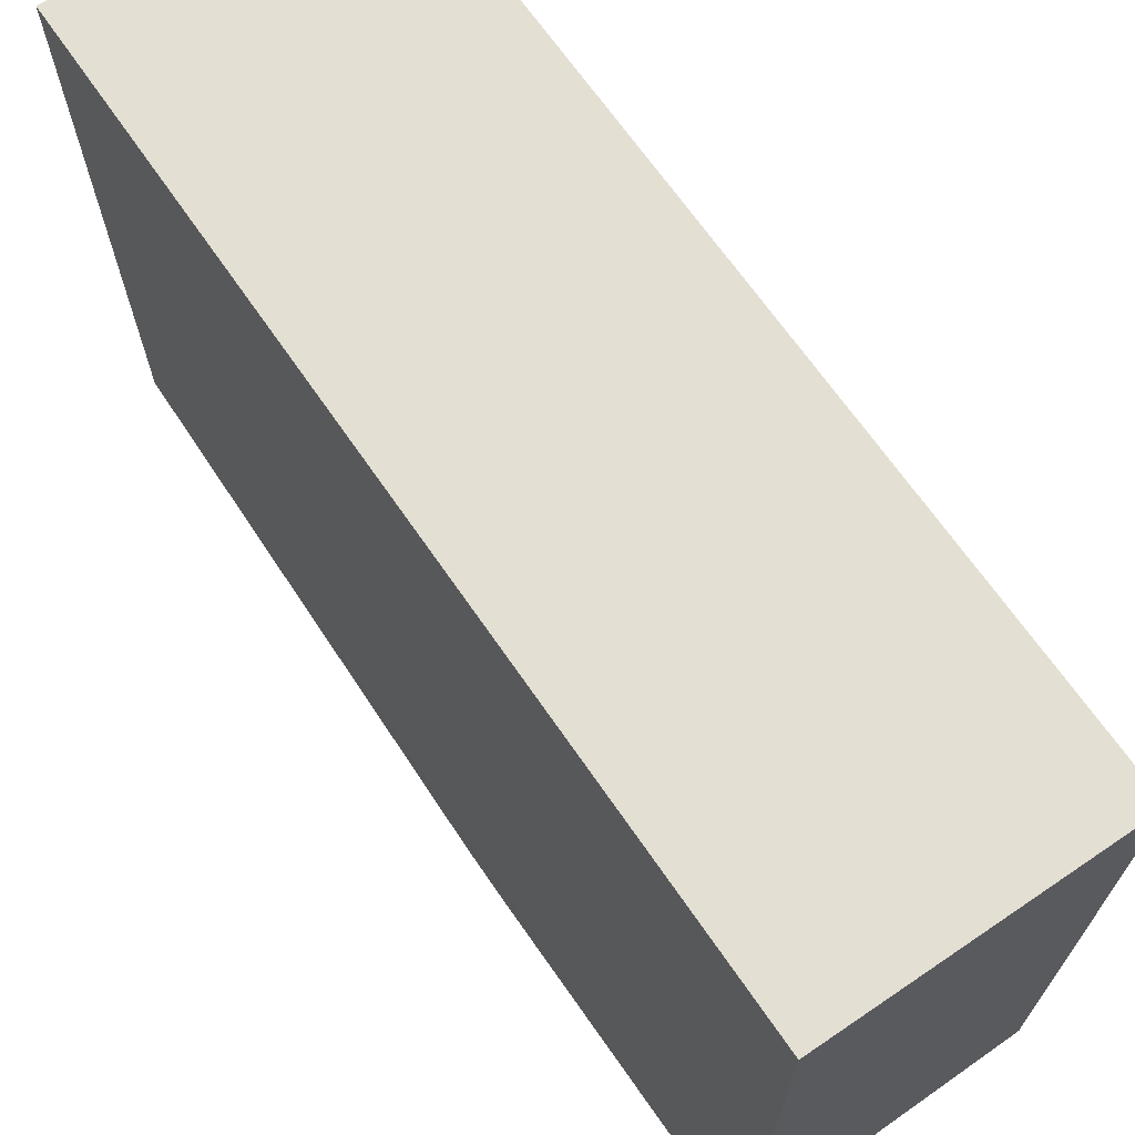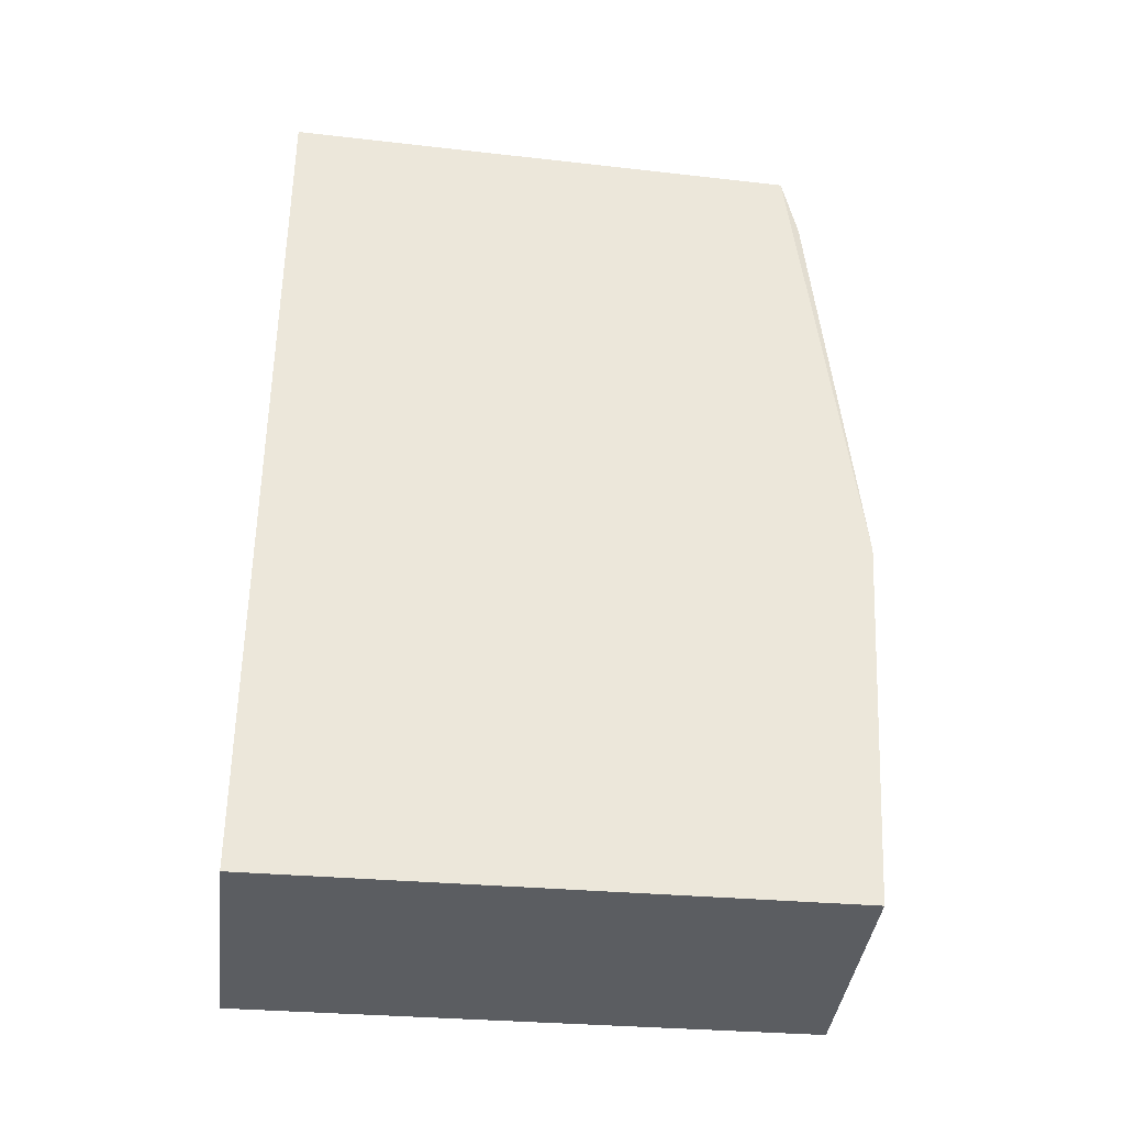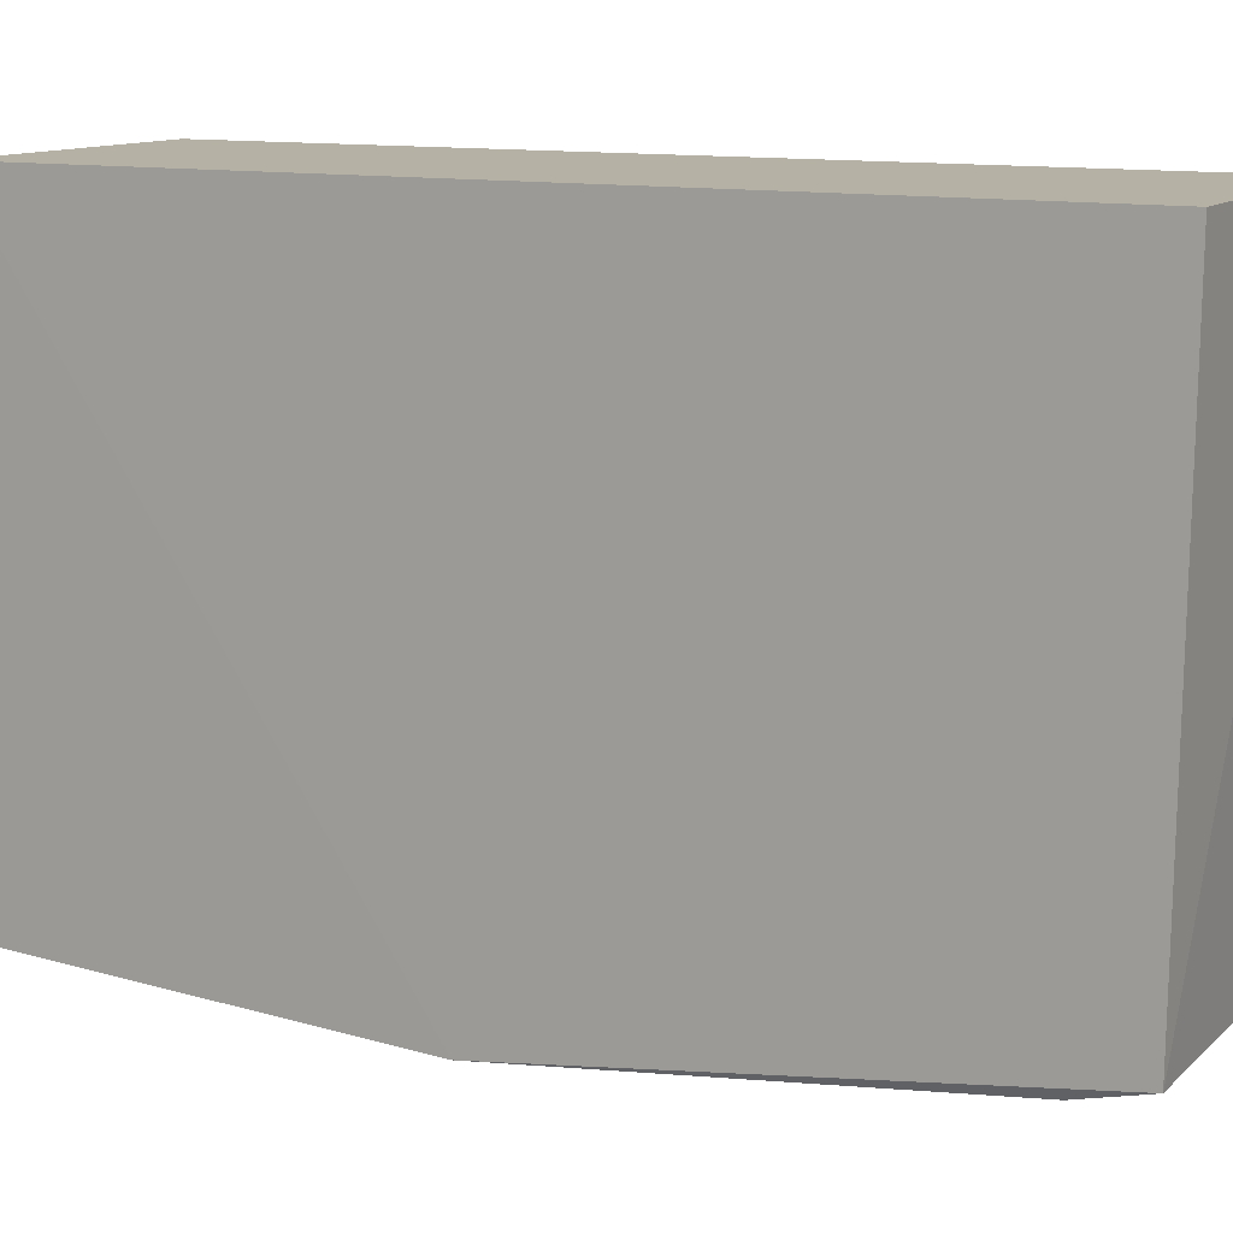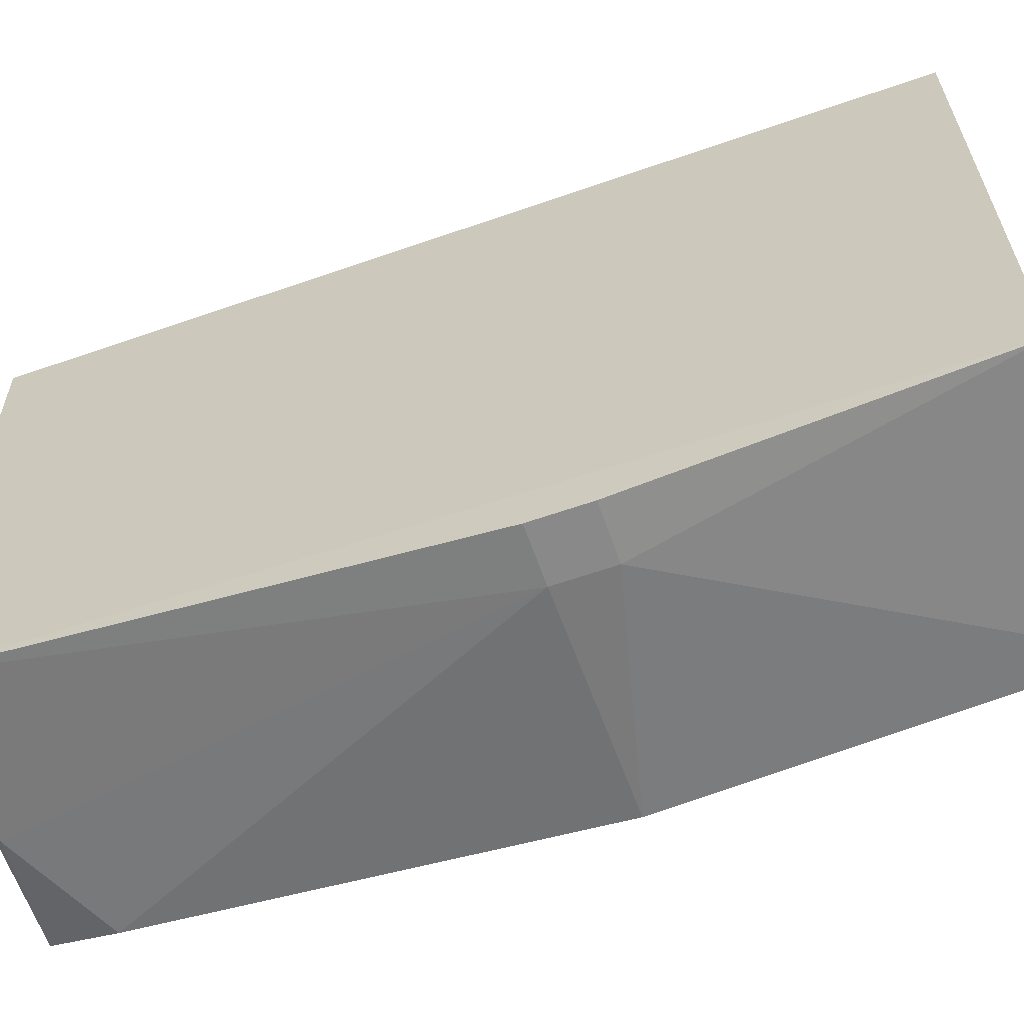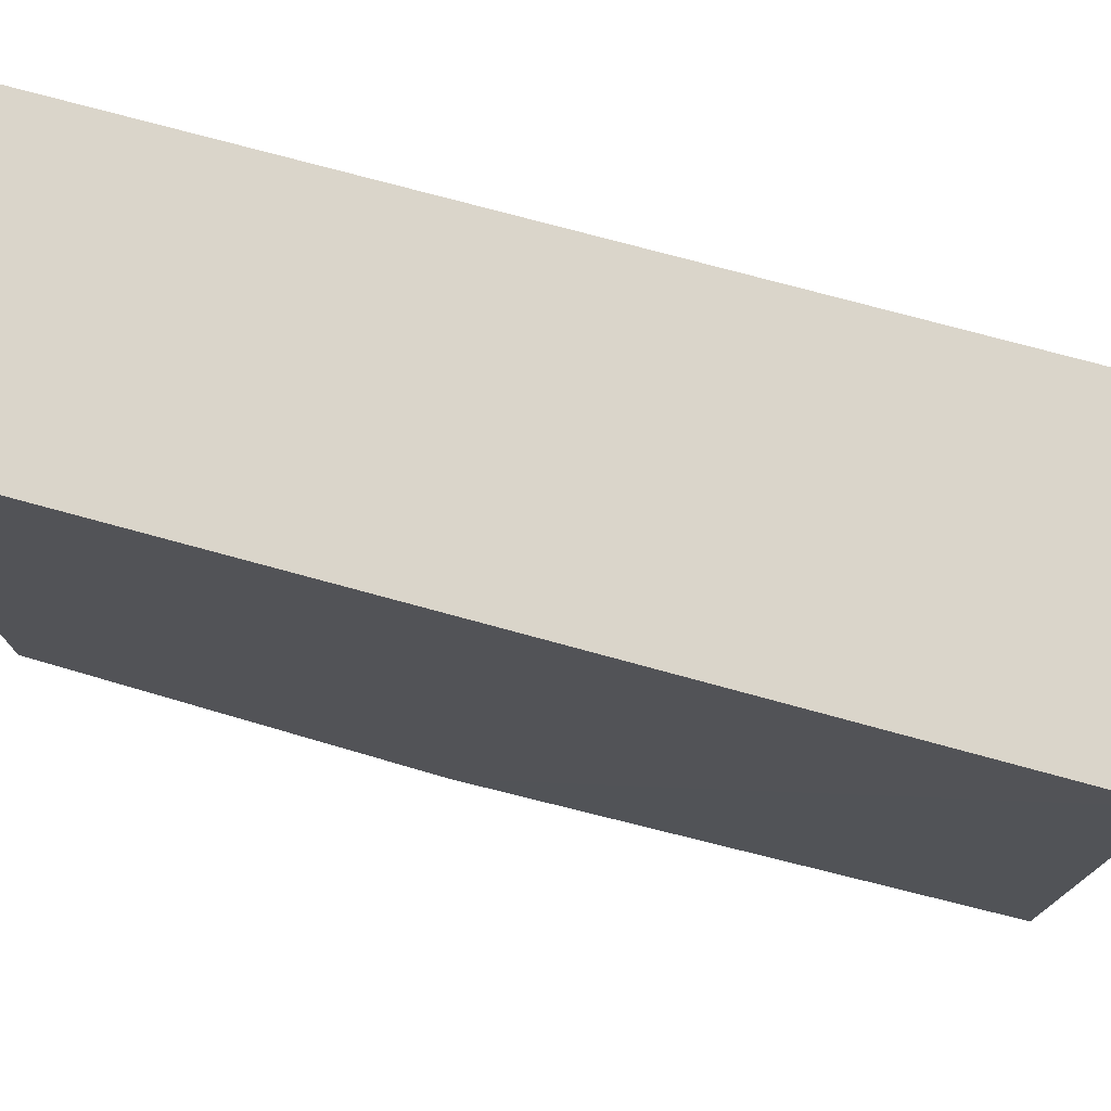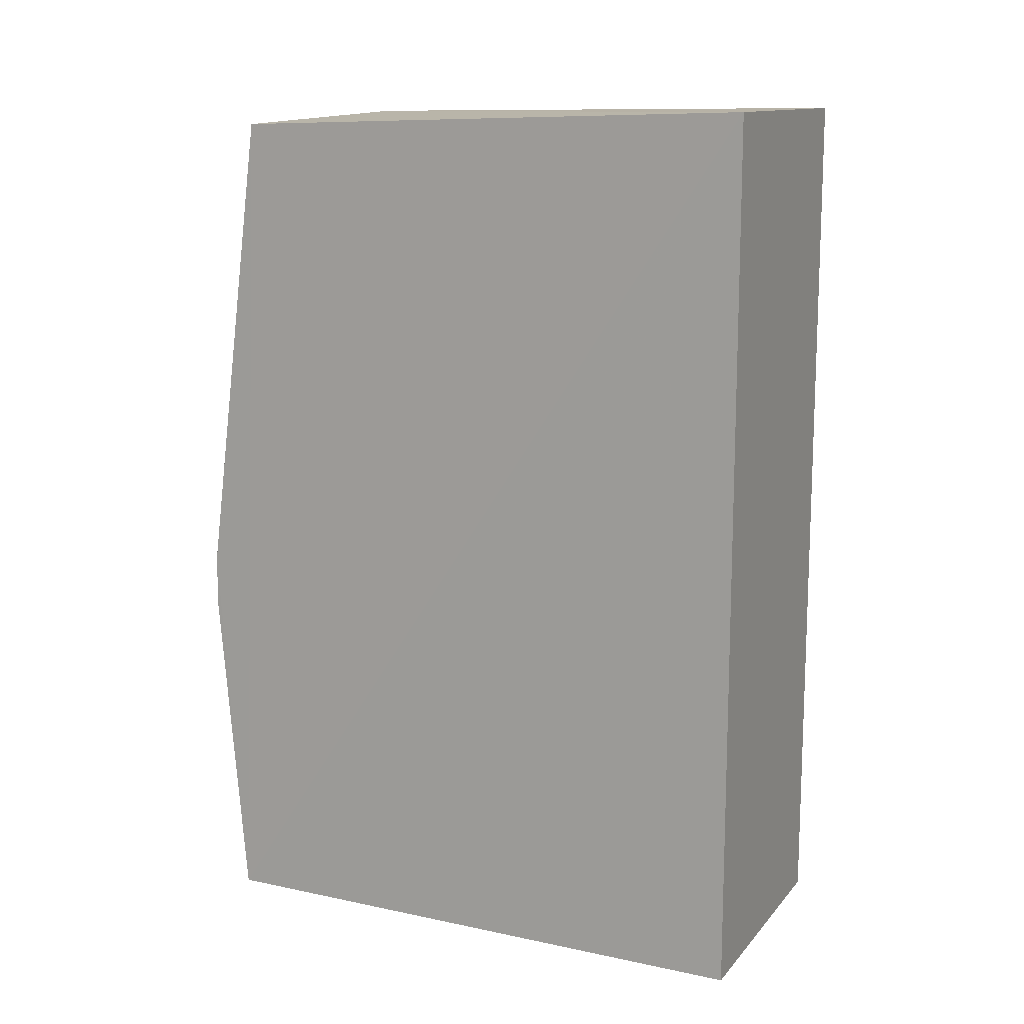
<metadata>
{"format":"obj","ext":"obj","renderer":"f3d","projection":"perspective","resolution":1024,"background":"white","views":[{"elev":66.8,"azim":145.7,"up":"+Y"},{"elev":-35.8,"azim":-97.5,"up":"+Z"},{"elev":12.0,"azim":-63.0,"up":"+Y"},{"elev":-62.8,"azim":109.4,"up":"+Y"},{"elev":74.3,"azim":-74.7,"up":"+Y"},{"elev":12.8,"azim":114.9,"up":"+Z"}]}
</metadata>
<code>
v 0.01095 -0.3575 0.1394
v 0.01123 -0.3667 -0.09697
v 0.01136 -0.2083 -0.09848
v -0.0644 -0.2083 0.1439
v -0.06356 -0.3695 0.007561
v 0.01136 -0.2083 0.1439
v 0.01081 -0.3748 0.007449
v -0.06349 -0.353 0.1421
v -0.0644 -0.2083 -0.09848
v -0.003677 -0.3749 -0.007399
v -0.06236 -0.3576 0.1248
v -0.06297 -0.3633 -0.09633
v -0.003677 -0.3749 0.007399
v 0.01082 -0.3748 -0.007429
v -0.03307 -0.3566 0.1393
f 6 3 4
f 6 1 2
f 6 2 3
f 7 2 1
f 8 4 5
f 8 6 4
f 8 1 6
f 9 3 2
f 9 5 4
f 9 4 3
f 11 8 5
f 12 9 2
f 12 5 9
f 12 10 5
f 12 2 10
f 13 10 7
f 13 5 10
f 13 11 5
f 13 7 1
f 14 10 2
f 14 2 7
f 14 7 10
f 15 1 8
f 15 8 11
f 15 13 1
f 15 11 13

</code>
